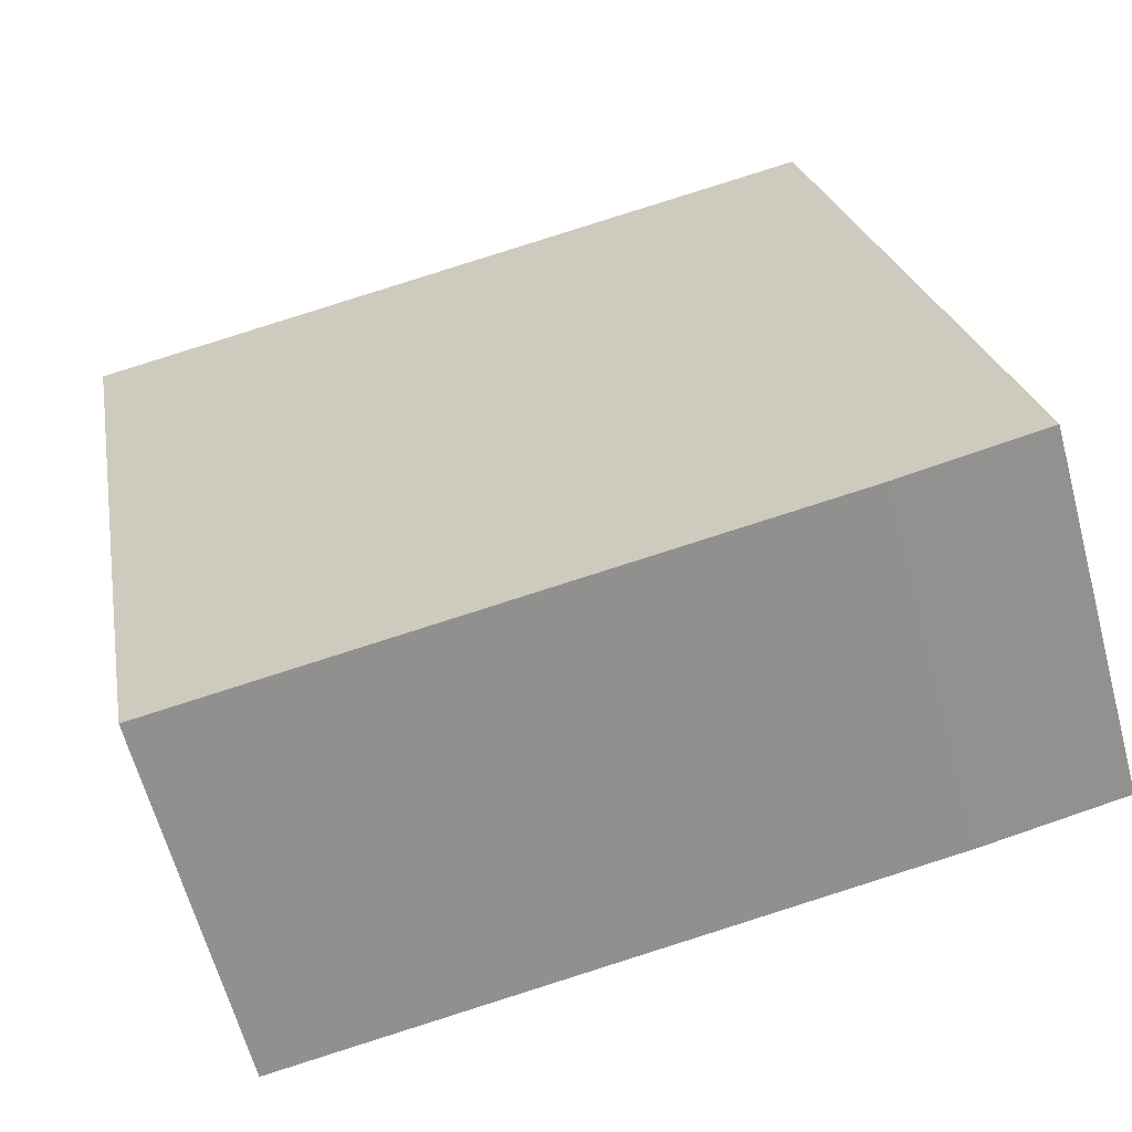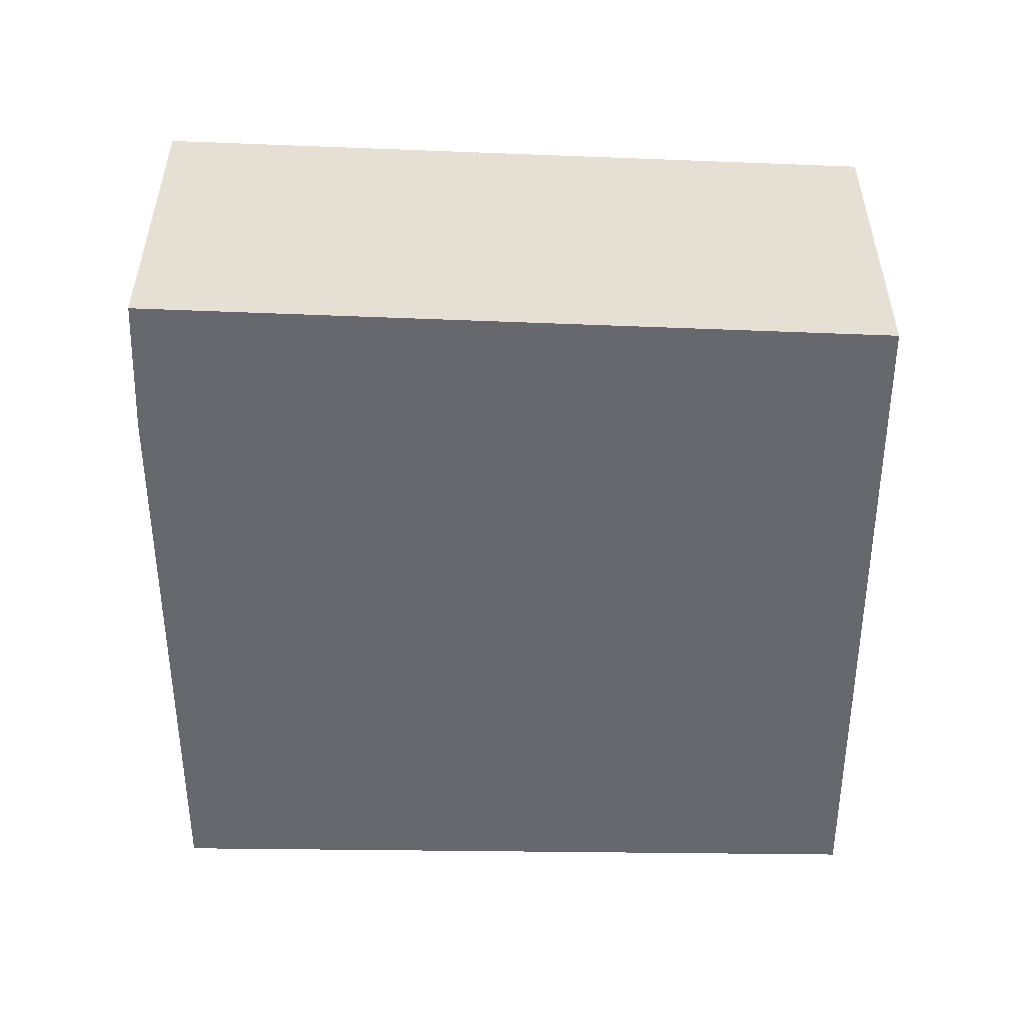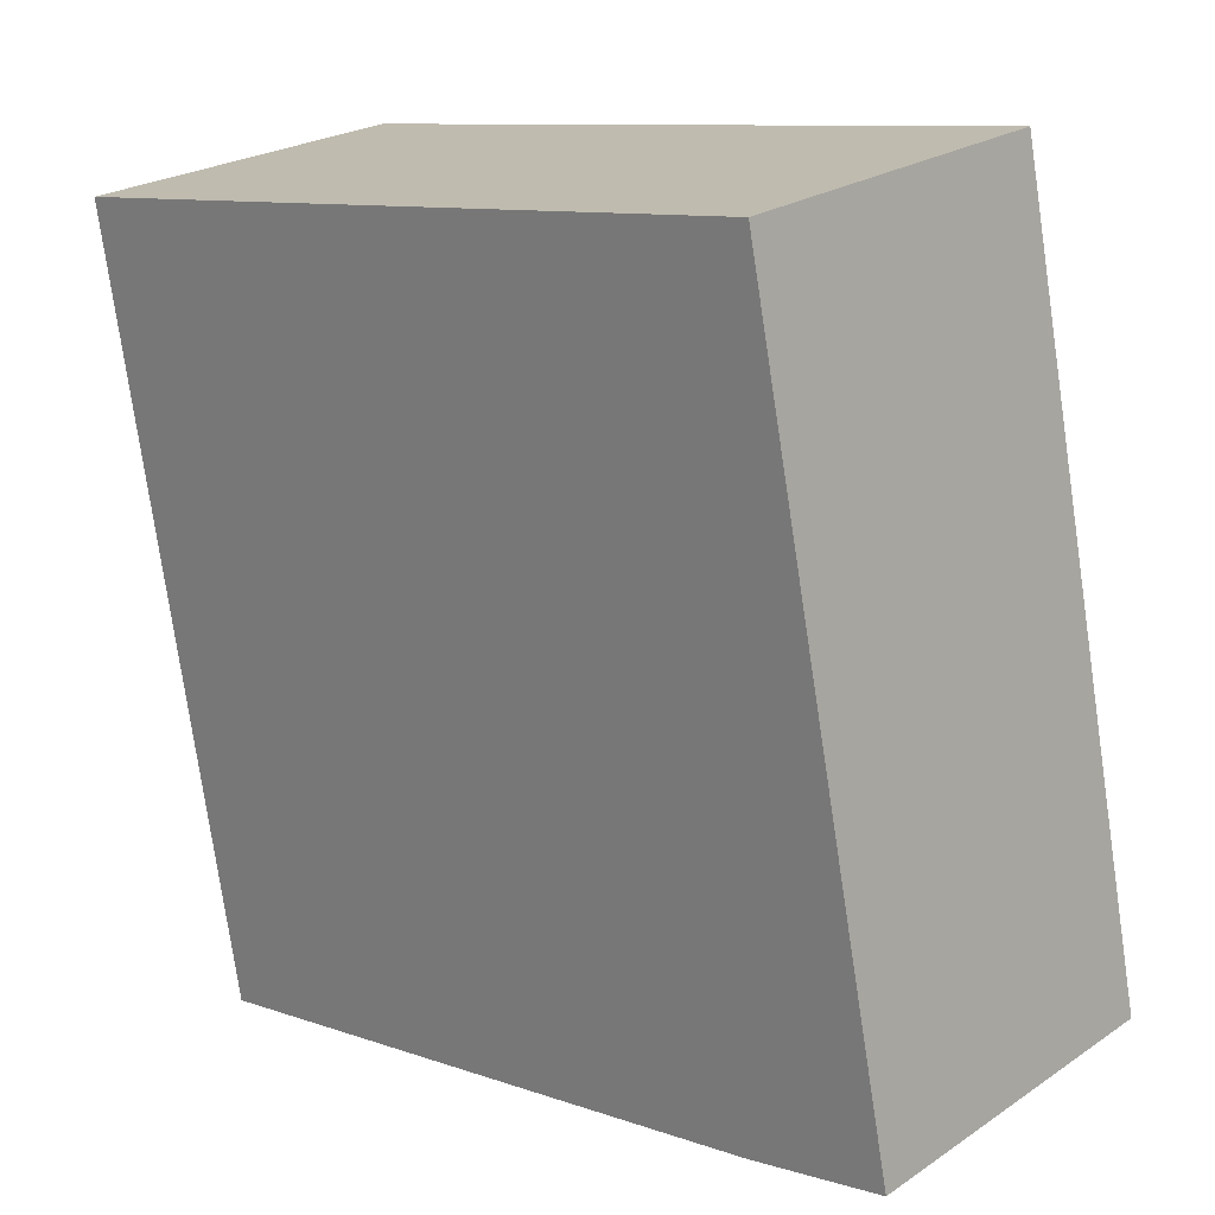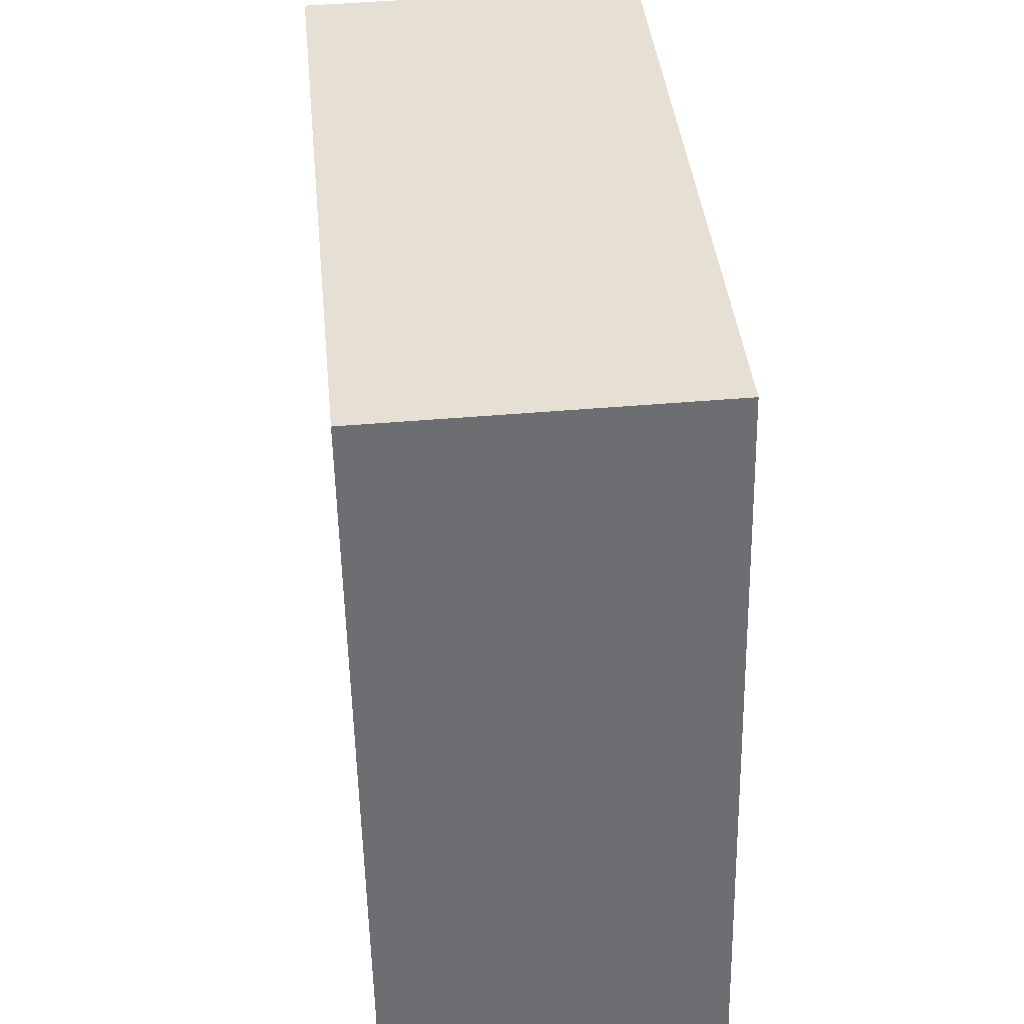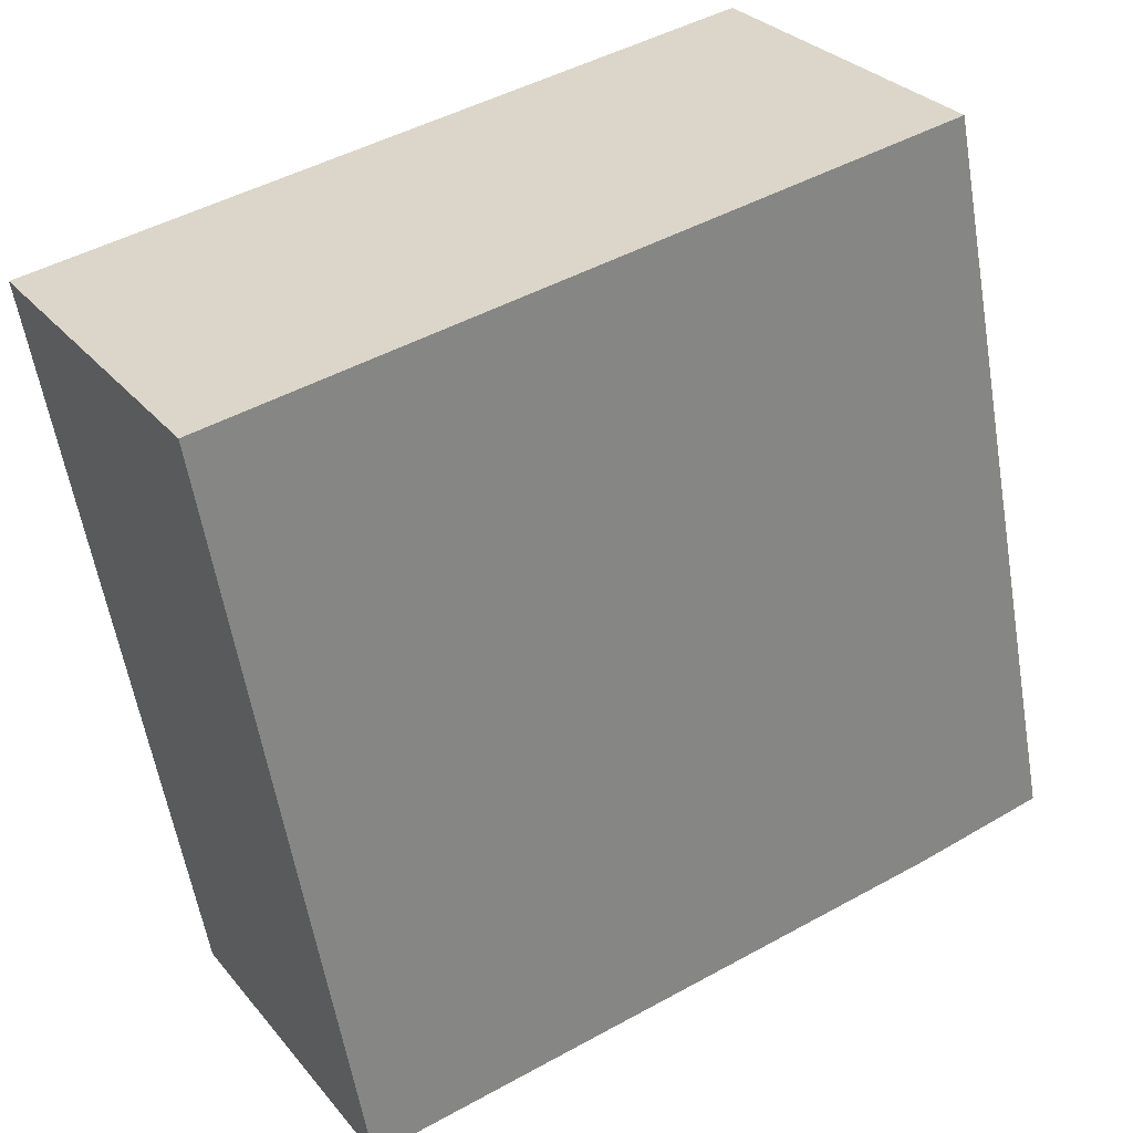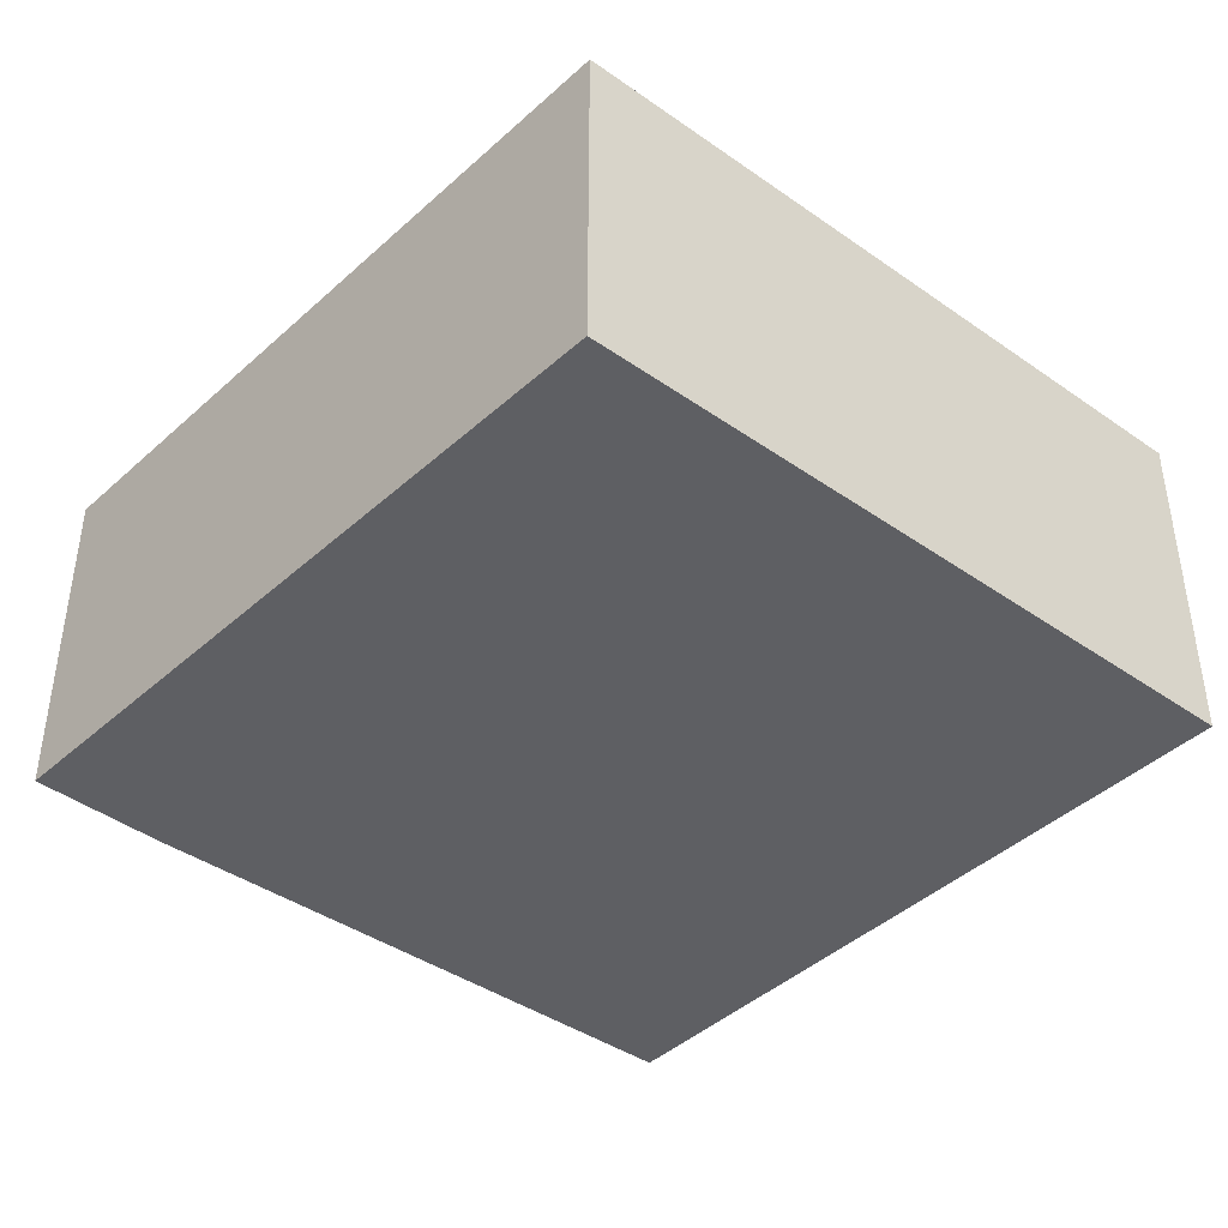
<metadata>
{"format":"obj","ext":"obj","renderer":"f3d","projection":"perspective","resolution":1024,"background":"white","views":[{"elev":-62.8,"azim":-165.0,"up":"+Z"},{"elev":-52.5,"azim":-80.7,"up":"+Y"},{"elev":23.4,"azim":-138.3,"up":"+Z"},{"elev":47.8,"azim":-95.5,"up":"+Z"},{"elev":29.0,"azim":148.9,"up":"+Z"},{"elev":-41.3,"azim":-31.1,"up":"+Y"}]}
</metadata>
<code>
v  8.544 3.399 5.67
v  1.51 3.399 7.28
v  8.626 3.399 6.126
v  0 3.399 2.081e-16
v  8.391 3.399 4.81
v  7.413 3.399 -0.677
v  7.405 3.399 -0.723
v  7.356 3.399 -0.998
v  7.314 3.399 -1.233
v  1.338 3.399 -0.27
v  8.626 -3.751e-16 6.126
v  8.544 -3.472e-16 5.67
v  8.391 -2.945e-16 4.81
v  7.413 4.145e-17 -0.677
v  7.314 7.55e-17 -1.233
v  7.405 4.427e-17 -0.723
v  7.356 6.111e-17 -0.998
v  1.338 1.653e-17 -0.27
v  0 0 0
v  1.51 -4.458e-16 7.28
g defaultobject
f 1 2 3
f 2 1 4
f 4 1 5
f 4 5 6
f 4 6 7
f 4 7 8
f 4 8 9
f 4 9 10
f 11 1 3
f 1 11 5
f 5 11 6
f 6 11 12
f 6 12 13
f 6 13 14
f 6 14 7
f 7 14 8
f 8 14 9
f 9 14 15
f 15 14 16
f 15 16 17
f 15 10 9
f 10 15 18
f 18 4 10
f 4 18 19
f 19 2 4
f 2 19 20
f 20 3 2
f 3 20 11
f 19 11 20
f 11 19 12
f 12 19 18
f 12 18 13
f 13 18 14
f 14 18 15
f 14 15 16
f 16 15 17

</code>
